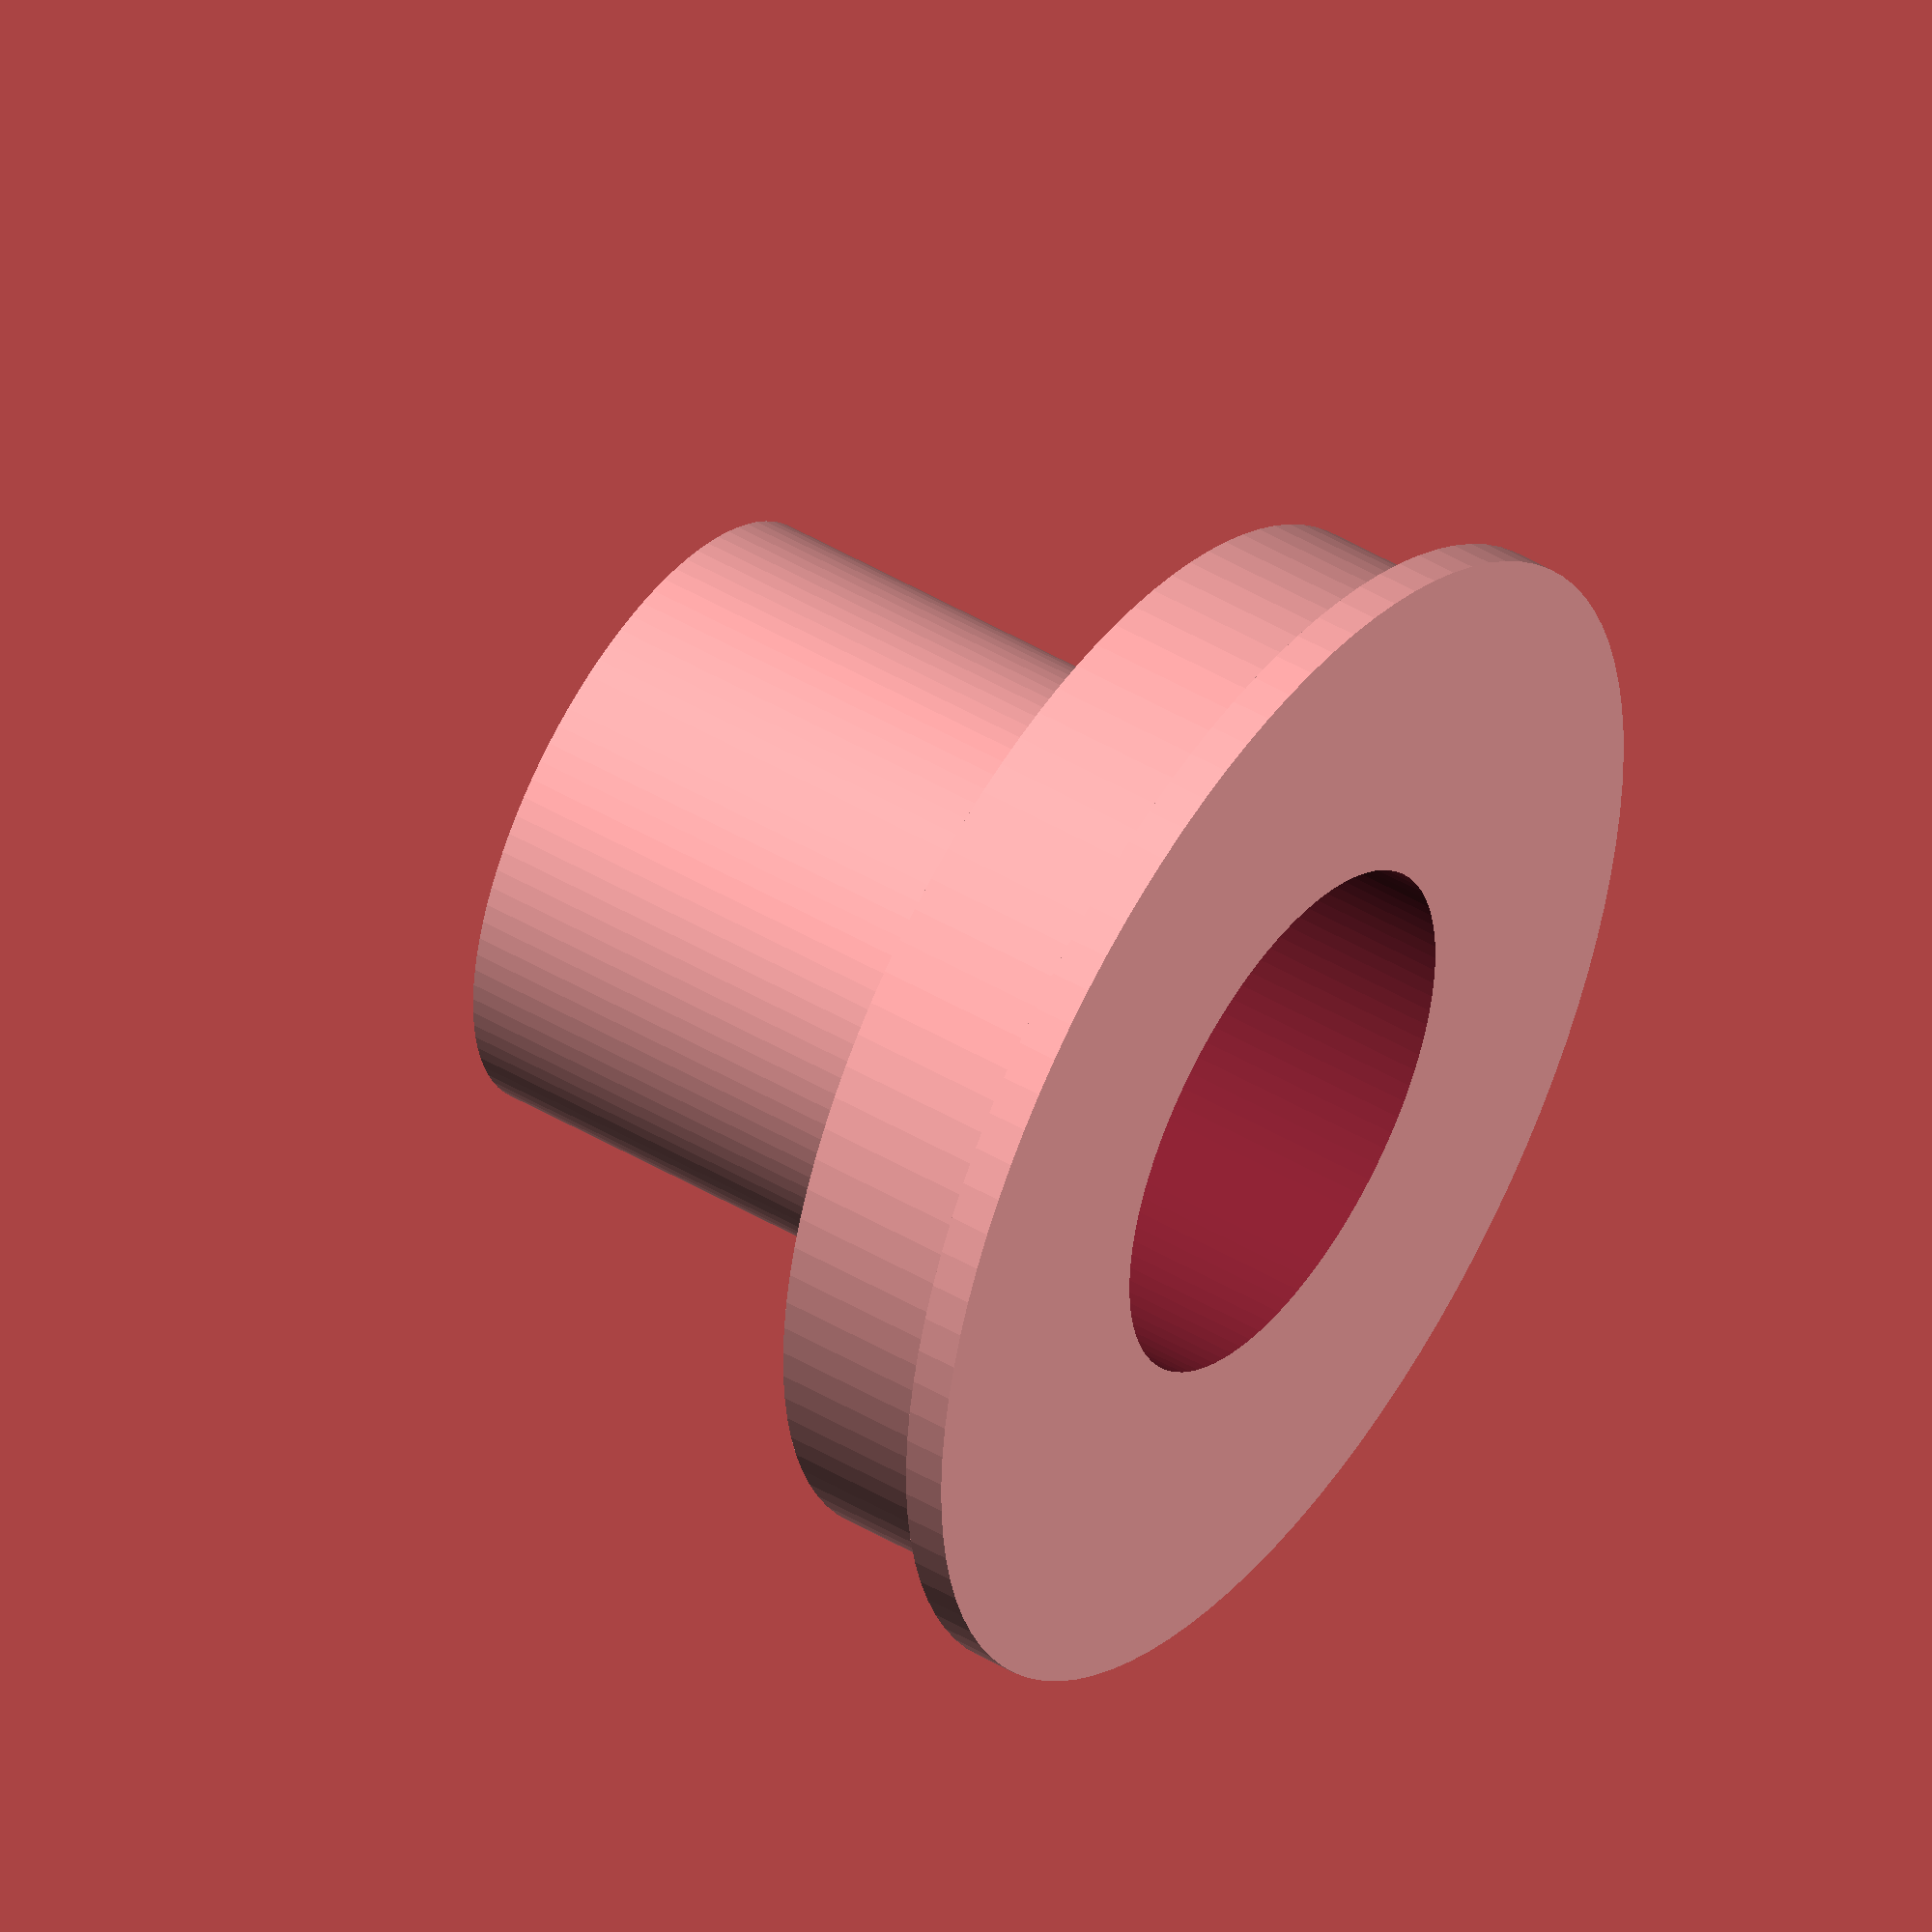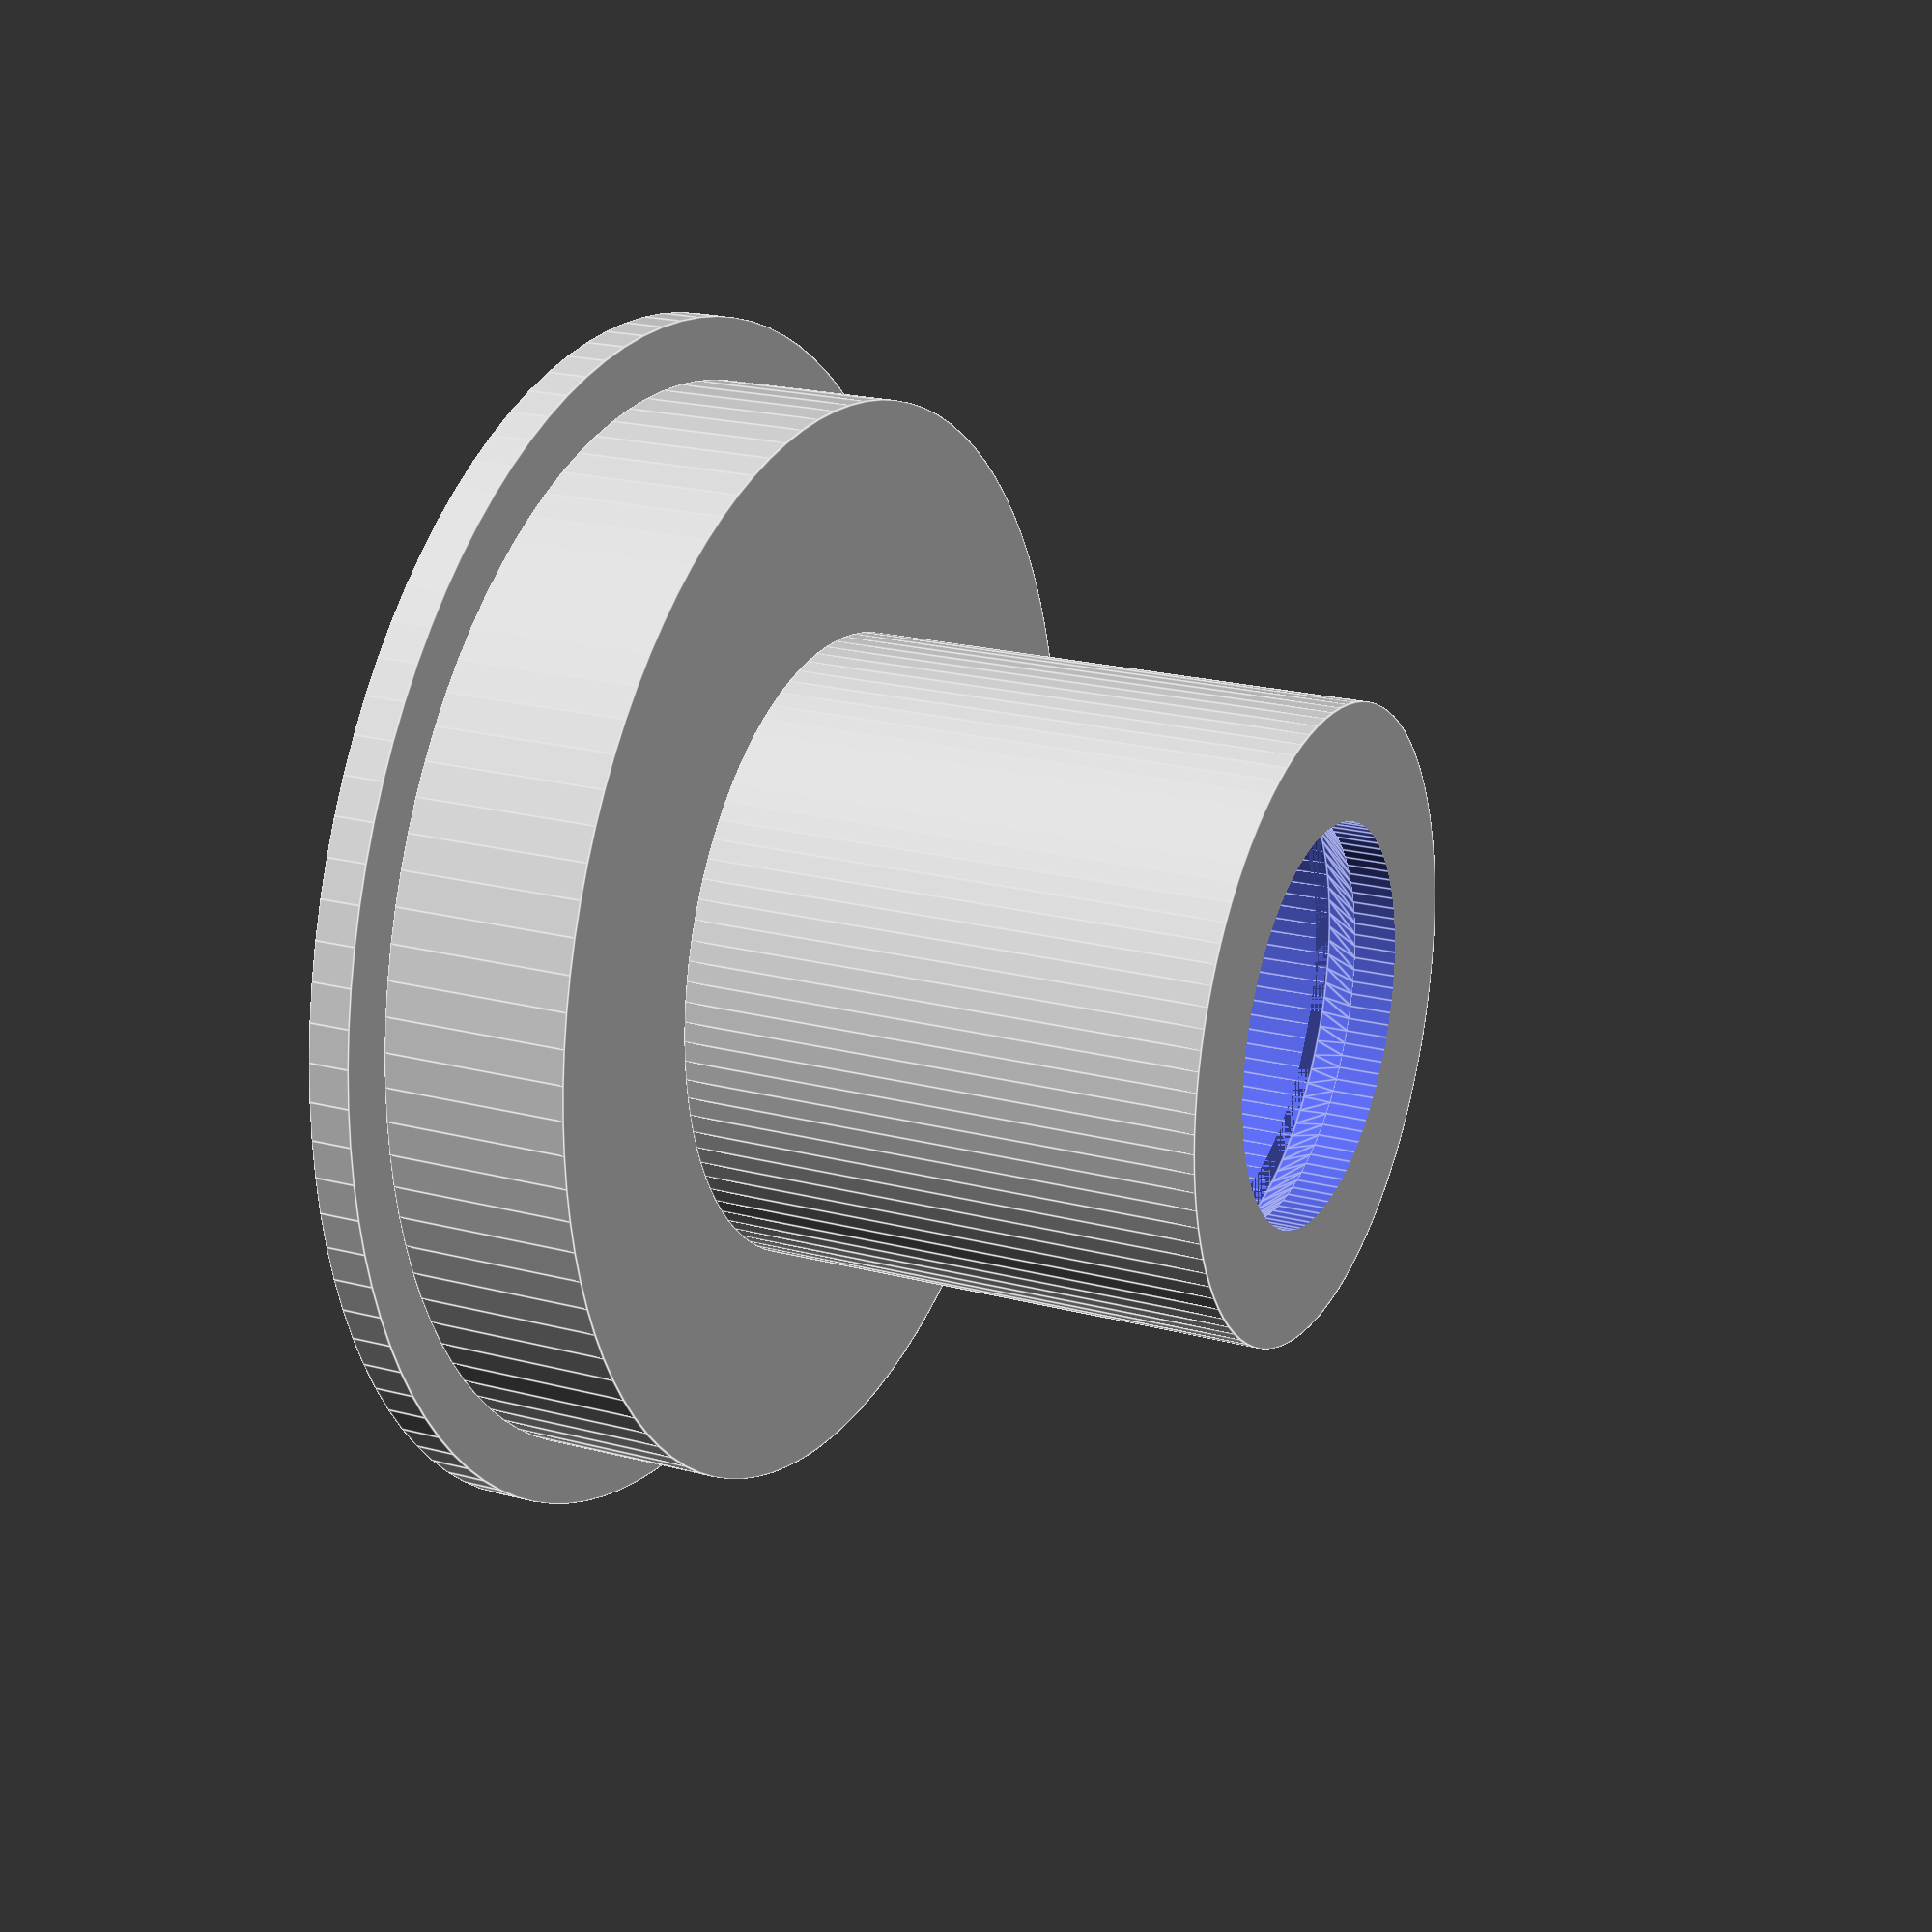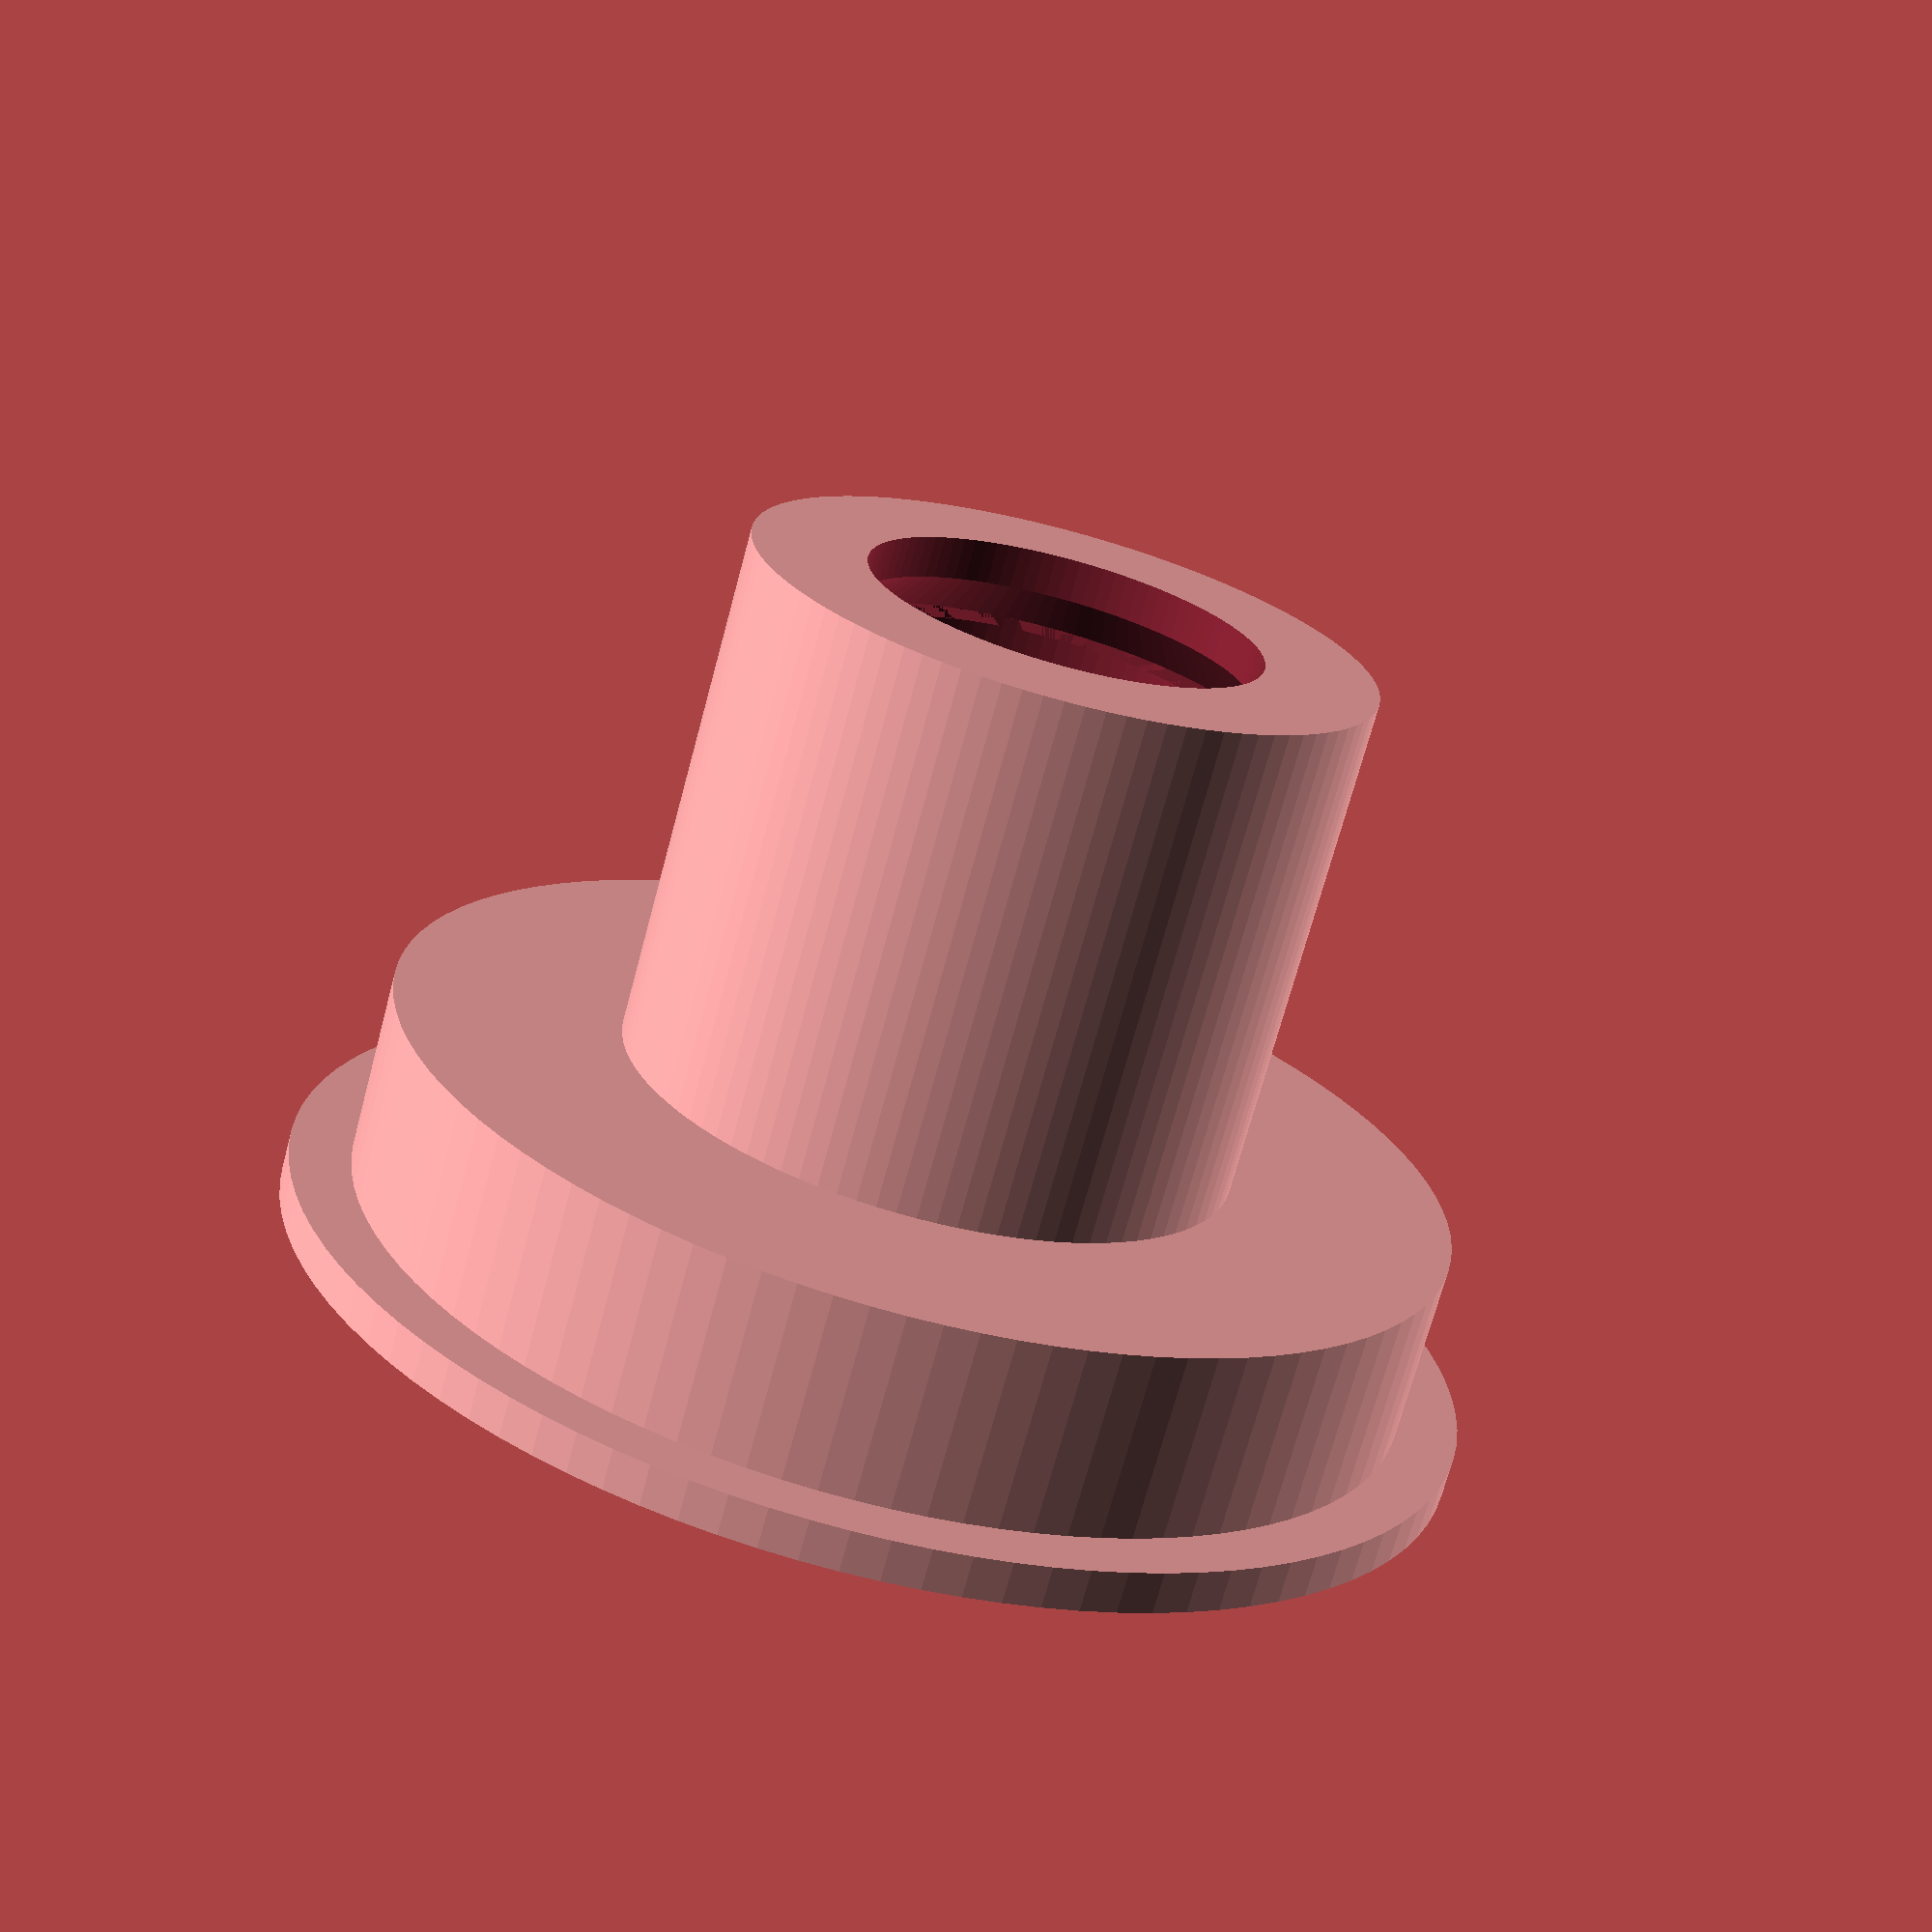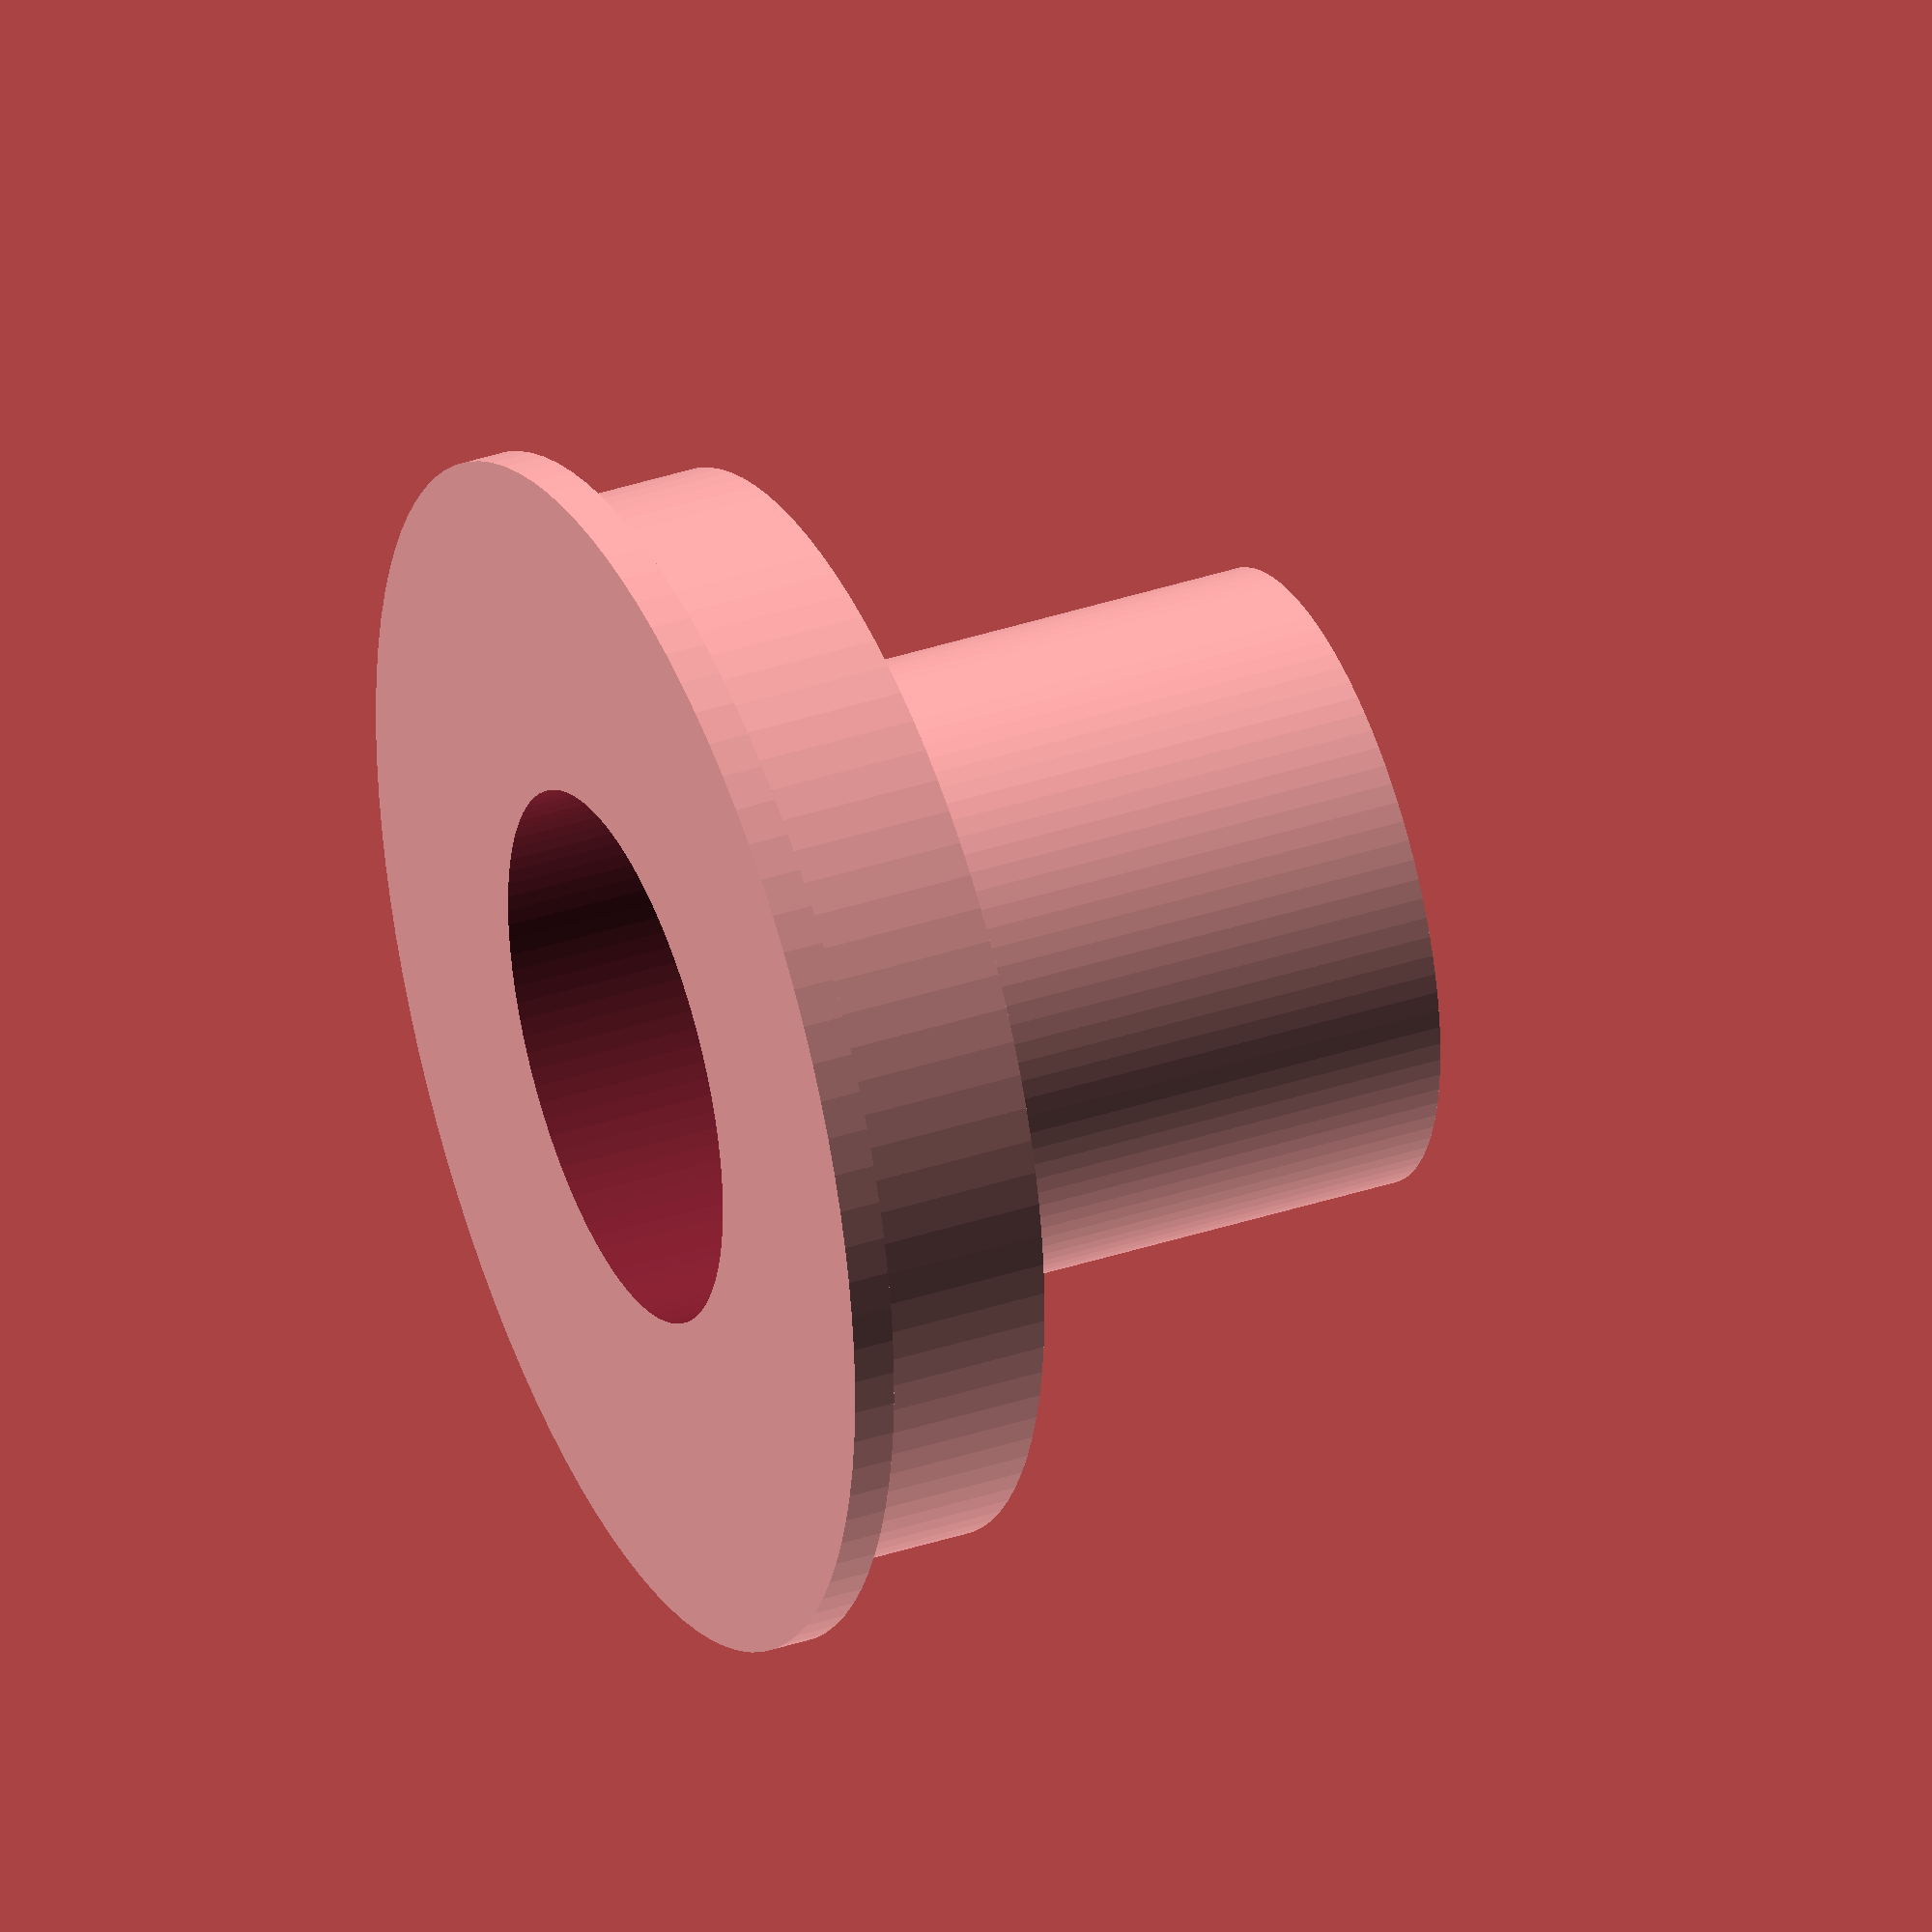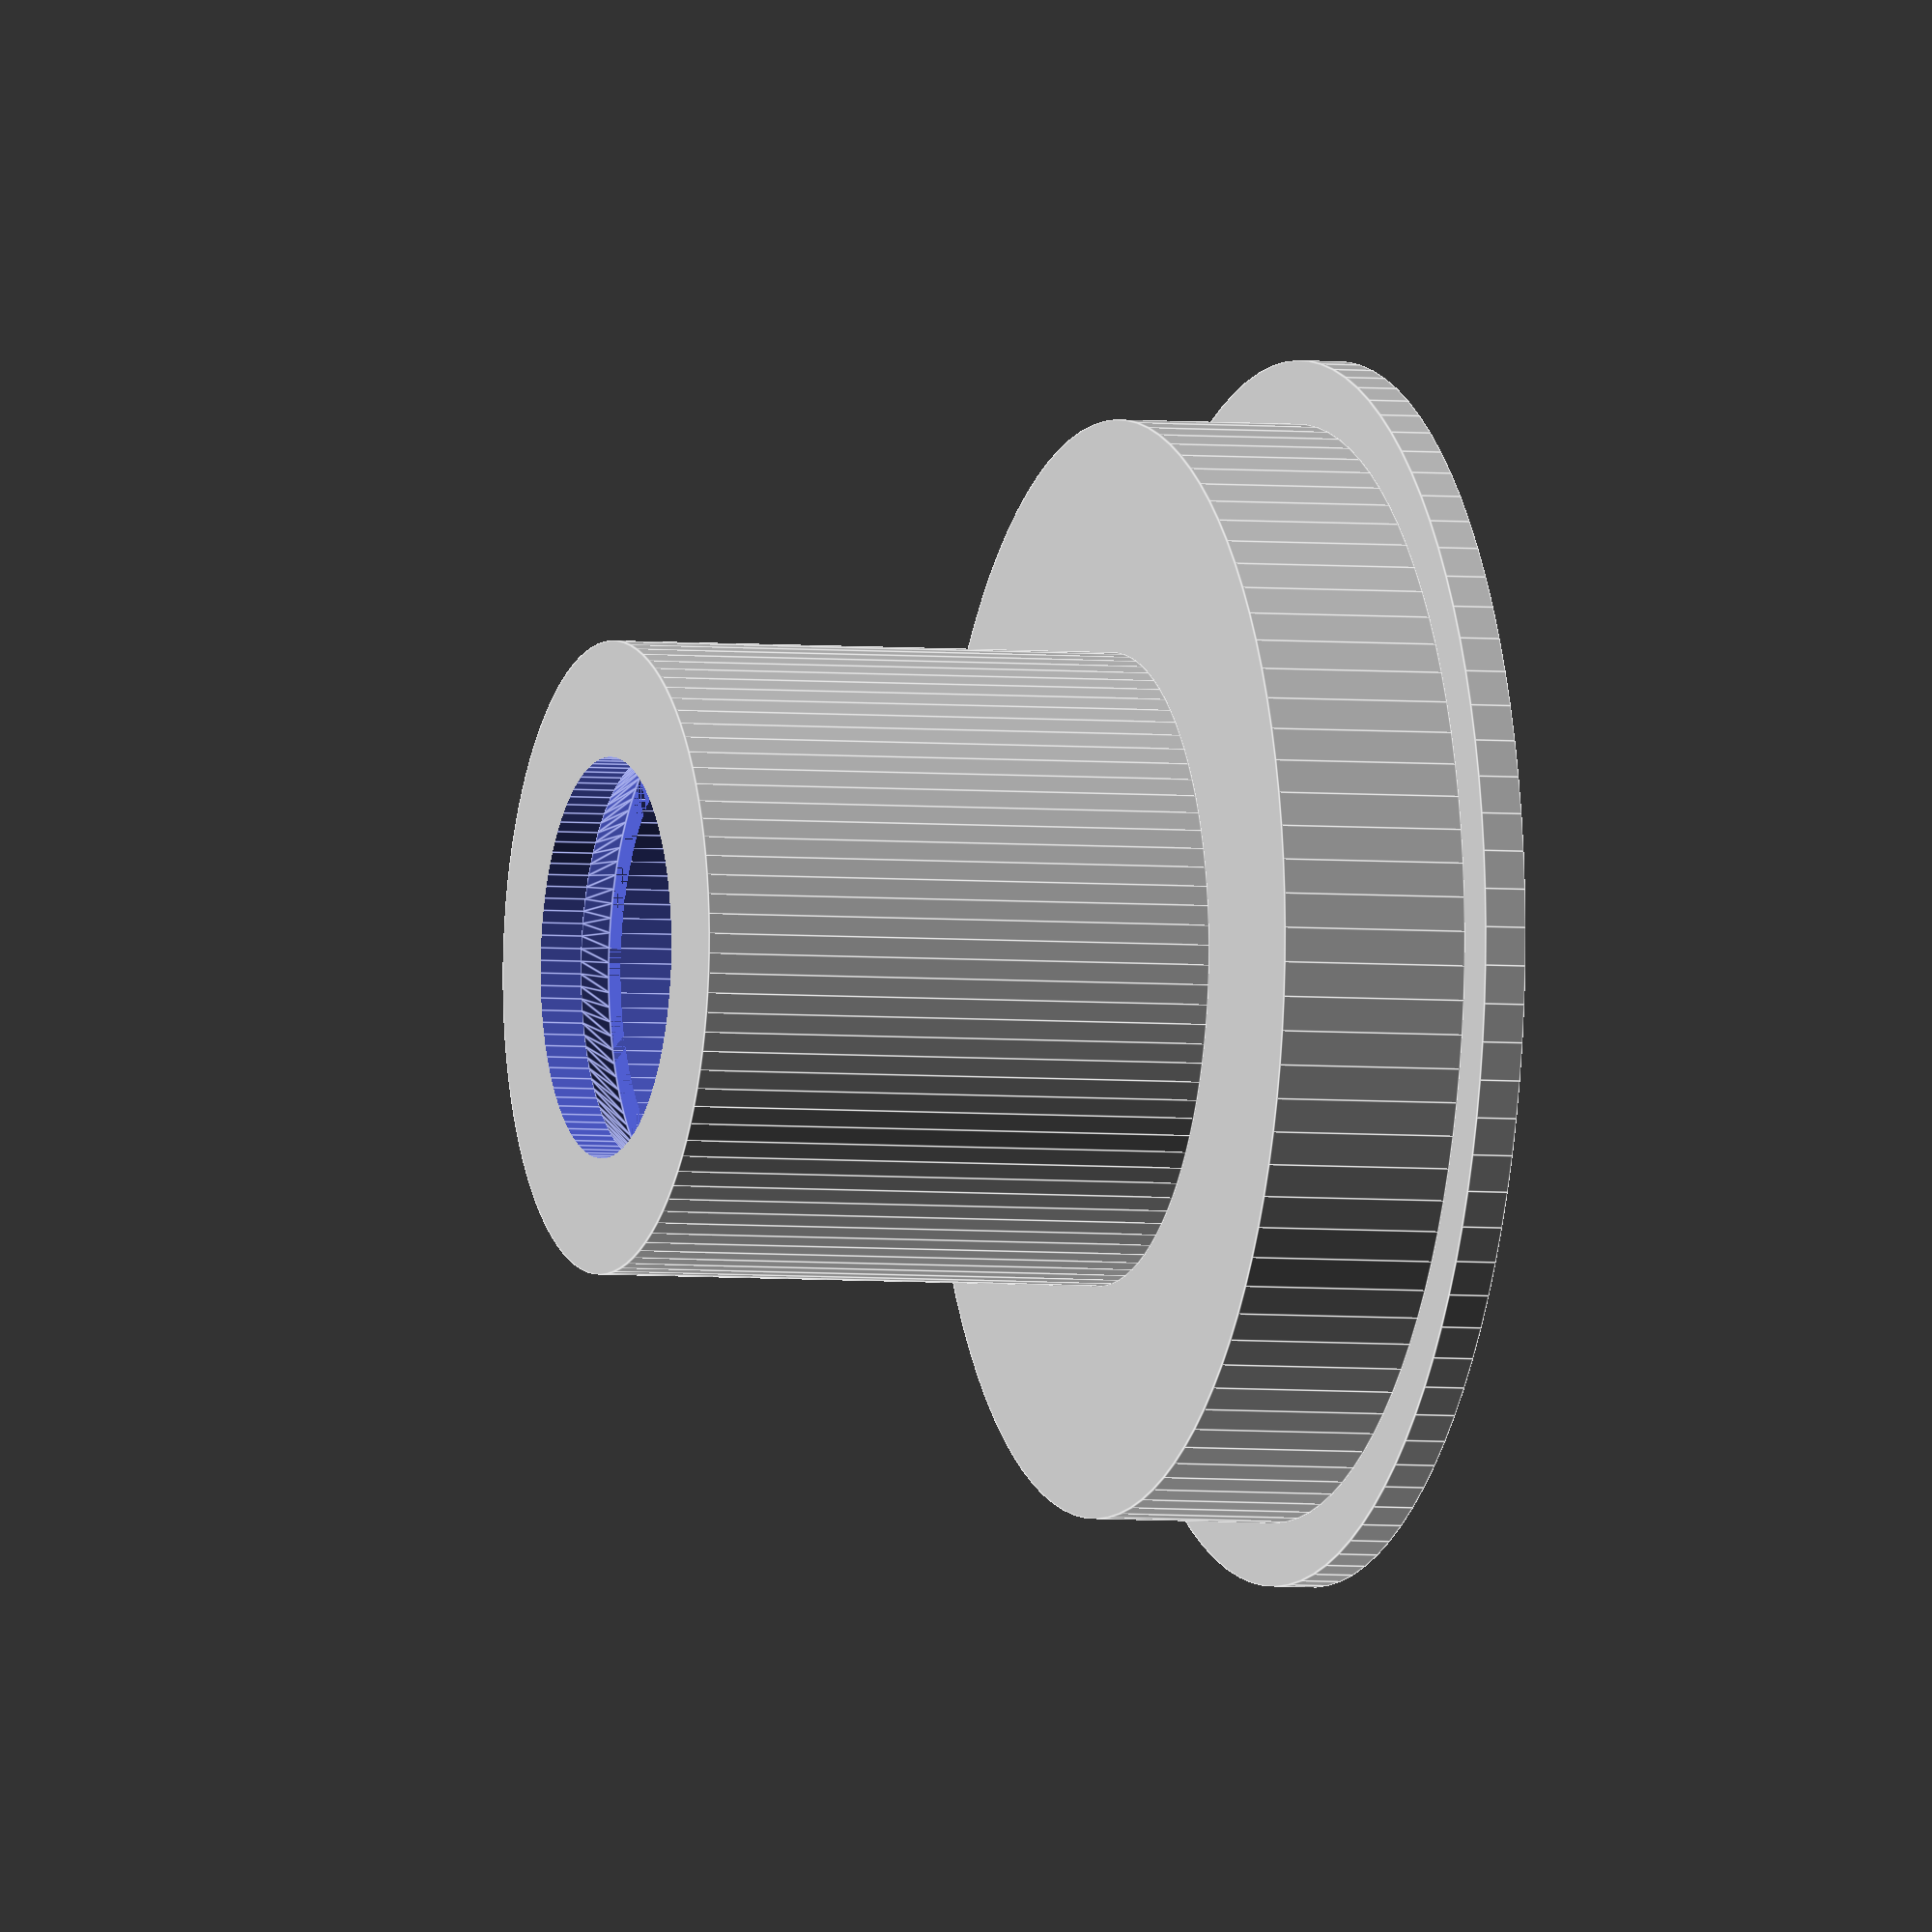
<openscad>
r_moyeu=26;
r_608=11.25;
r_couronne=29;
r_large=13;
r_ret=9.5;
ep_couronne=2;
ep_608=7;
ep_ret=2;
ep_large=25;

module support_bobine(RLARGE,EPLARGE){
	difference(){
		union(){
			cylinder(r=r_couronne, h=ep_couronne, $fn=100);
			translate([0,0,ep_couronne]){cylinder(r=r_moyeu, h=ep_608+ep_ret, $fn=100);}
			translate([0,0,ep_couronne+ep_608+ep_ret]){cylinder(r=RLARGE+2, h=EPLARGE, $fn=100);}
		}
	translate([0,0,-5]){cylinder(r=RLARGE, h=5+EPLARGE, $fn=100);}
	translate([0,0,-5]){cylinder(r=r_608, h=5+EPLARGE+ep_608, $fn=100);}
	translate([0,0,-5]){cylinder(r=r_ret, h=100, $fn=100);}
	translate([0,0,ep_608+EPLARGE]){cylinder(r1=r_608, r2=r_ret, h=ep_ret, $fn=100);}
	translate([0,0,EPLARGE]){cylinder(r1=RLARGE, r2=r_608, h=ep_ret, $fn=100);}

	}
}

module support_large(){

}

//support_bobine(r_608,0);

support_bobine(r_large,ep_large);
</openscad>
<views>
elev=312.9 azim=41.9 roll=123.8 proj=o view=solid
elev=158.9 azim=296.7 roll=244.7 proj=p view=edges
elev=70.3 azim=12.4 roll=345.0 proj=p view=wireframe
elev=322.4 azim=225.4 roll=247.0 proj=o view=wireframe
elev=3.9 azim=359.3 roll=71.0 proj=o view=edges
</views>
